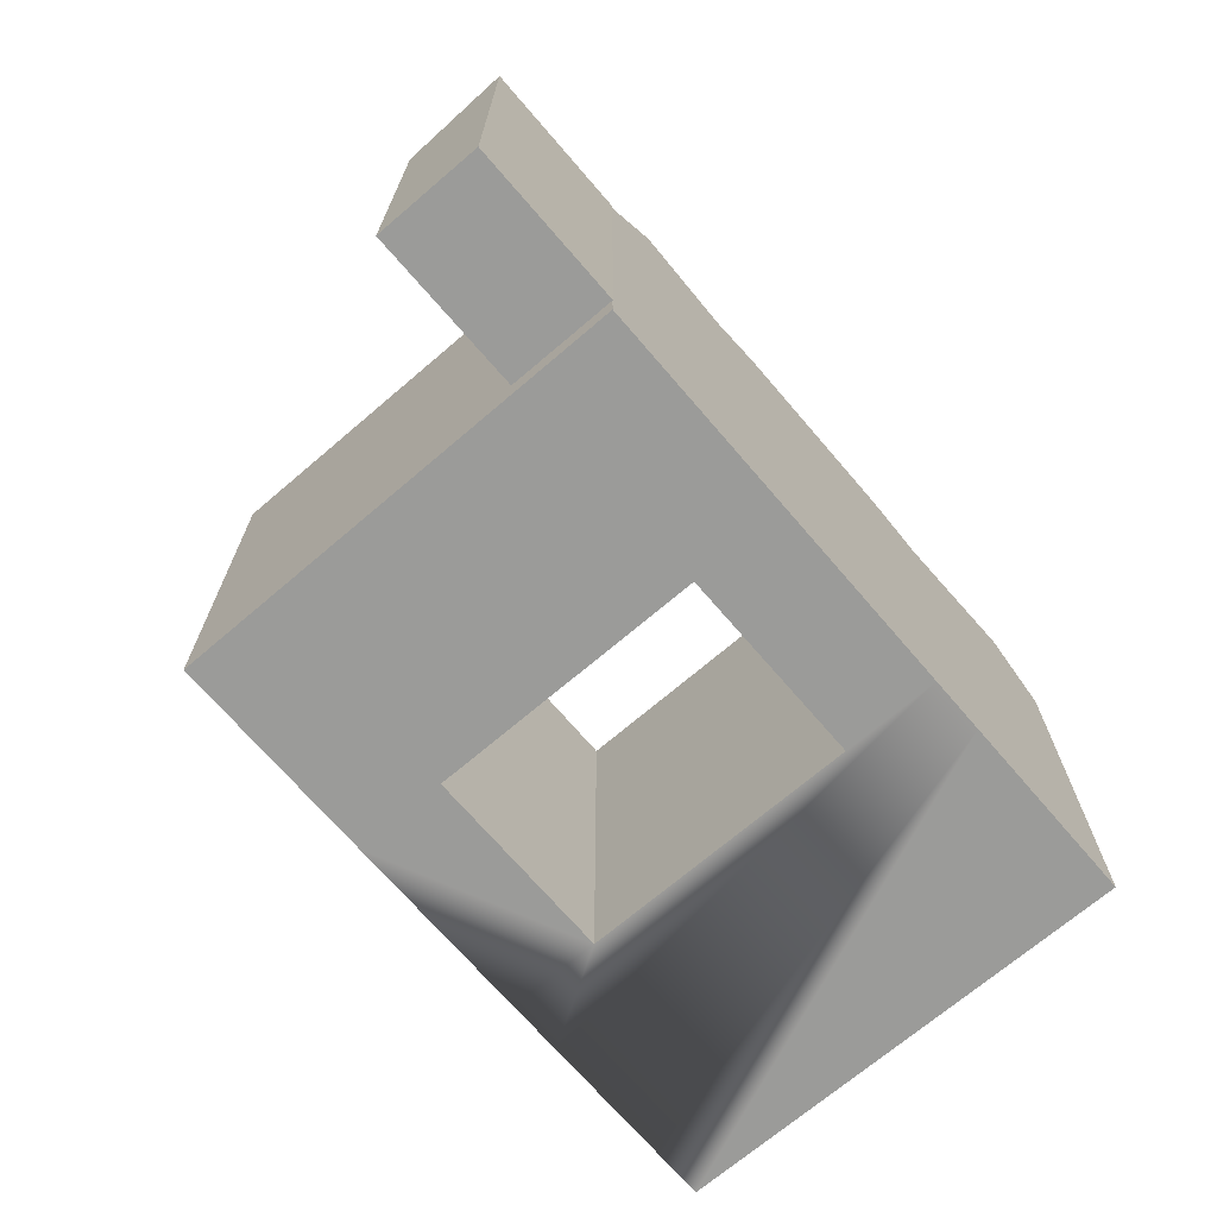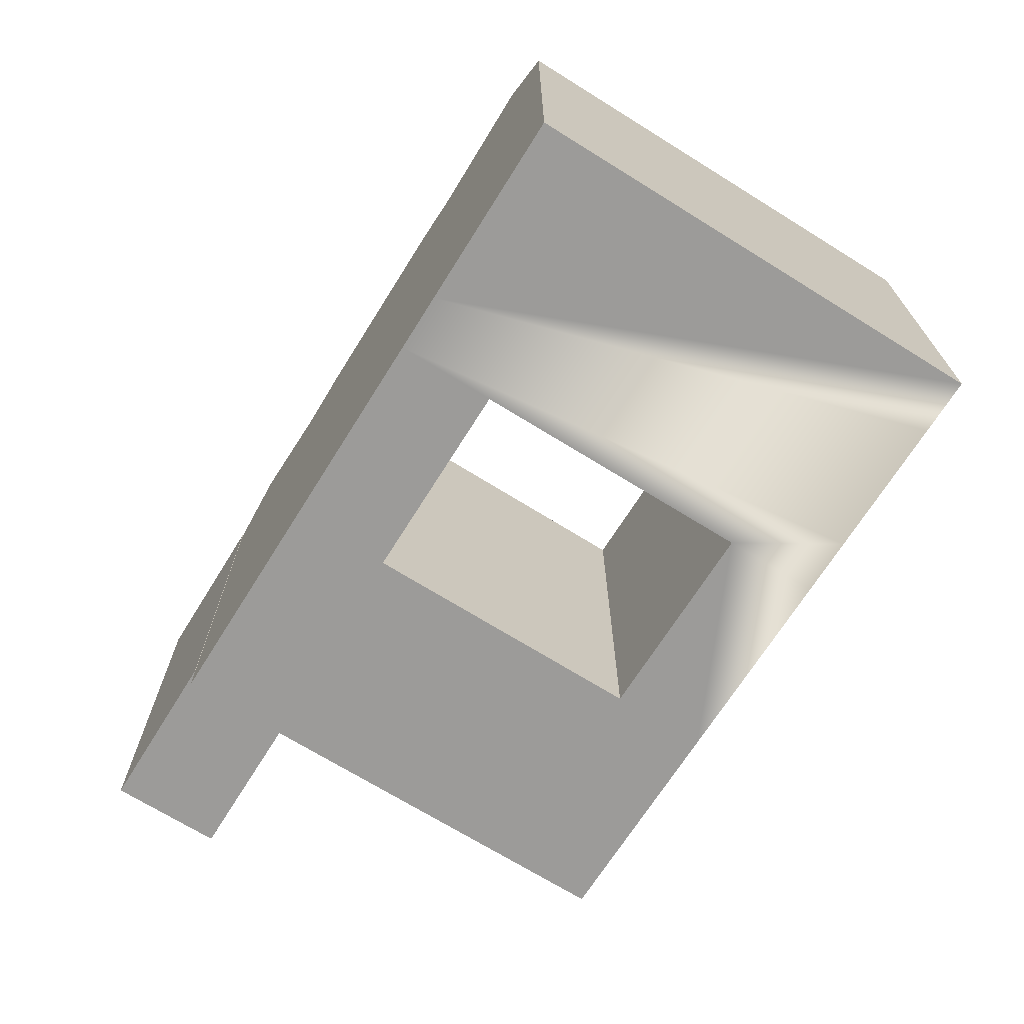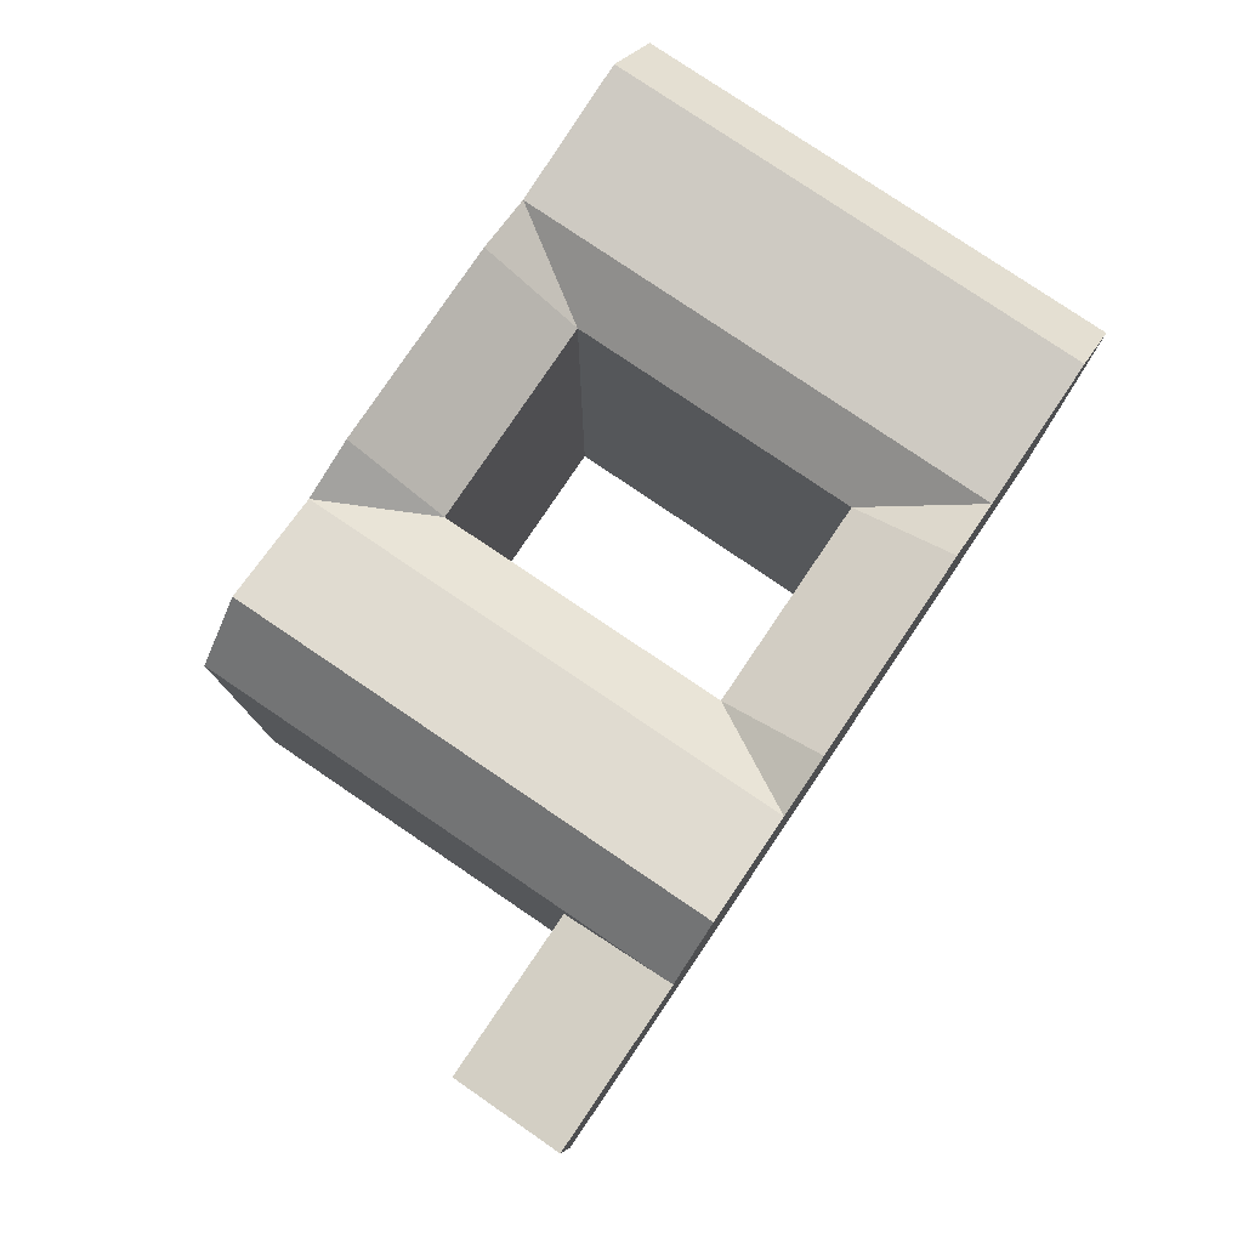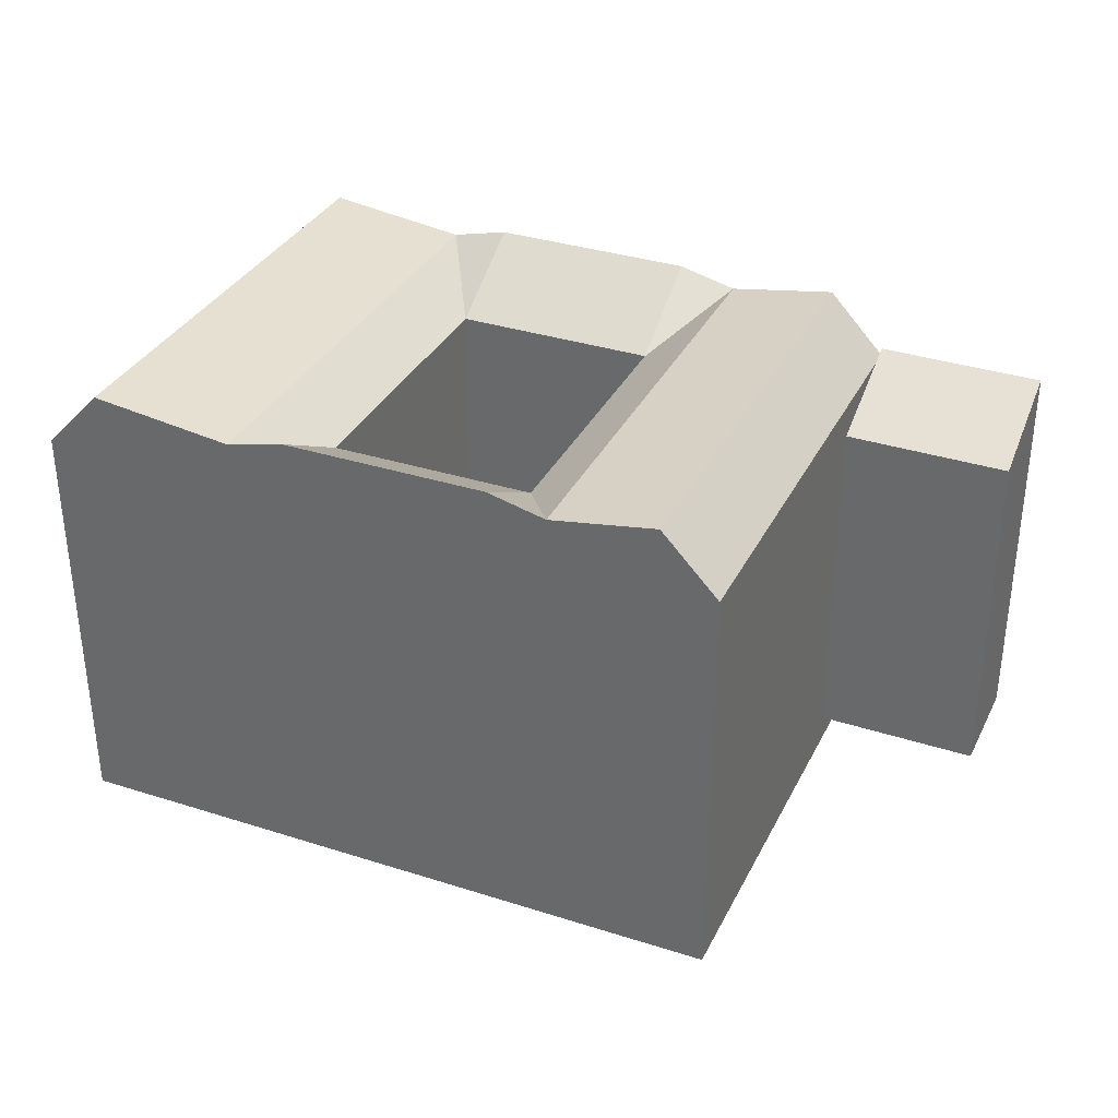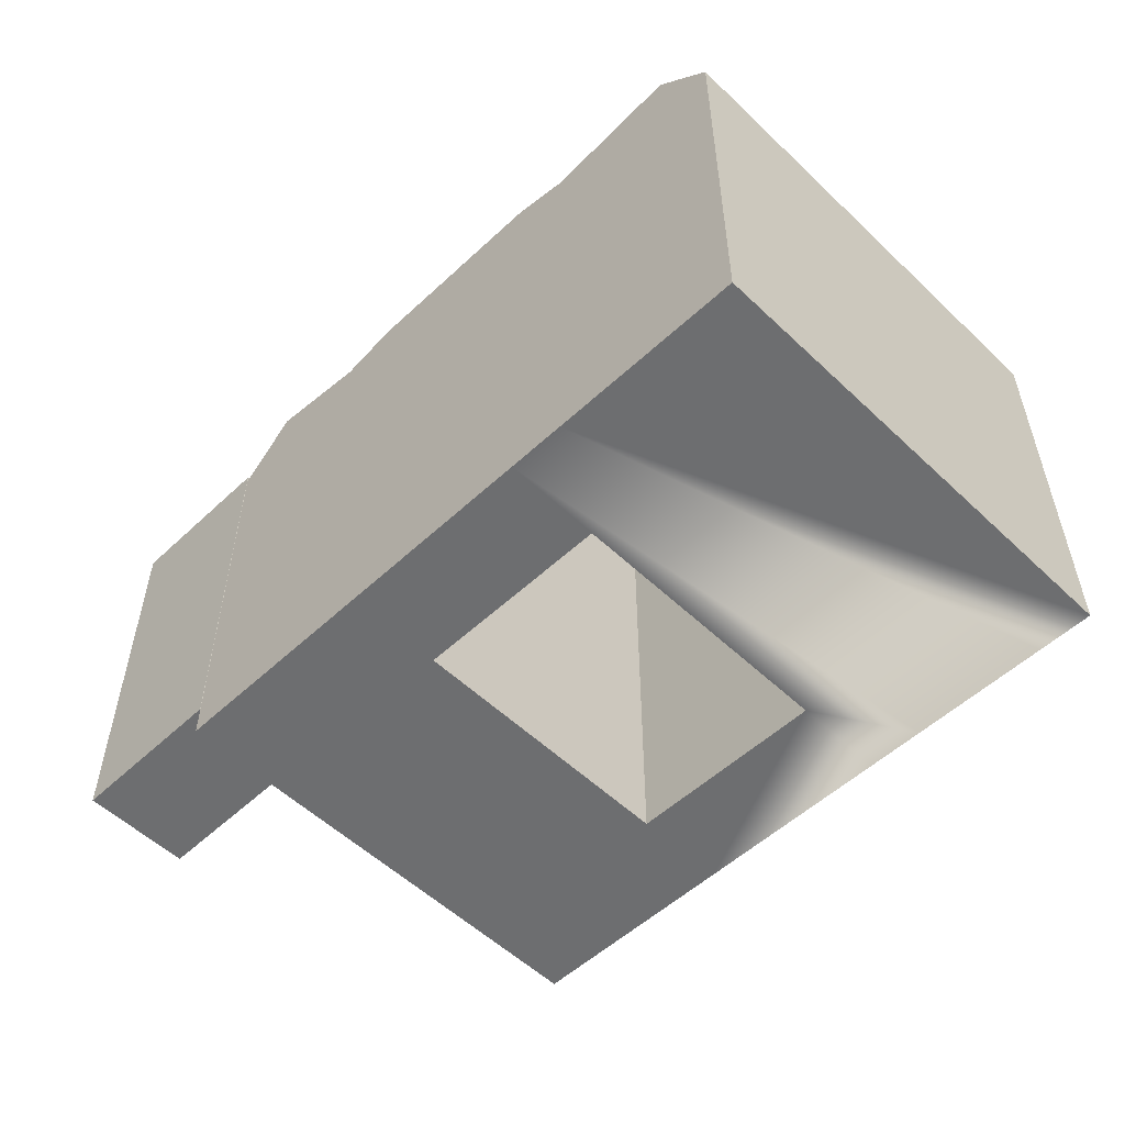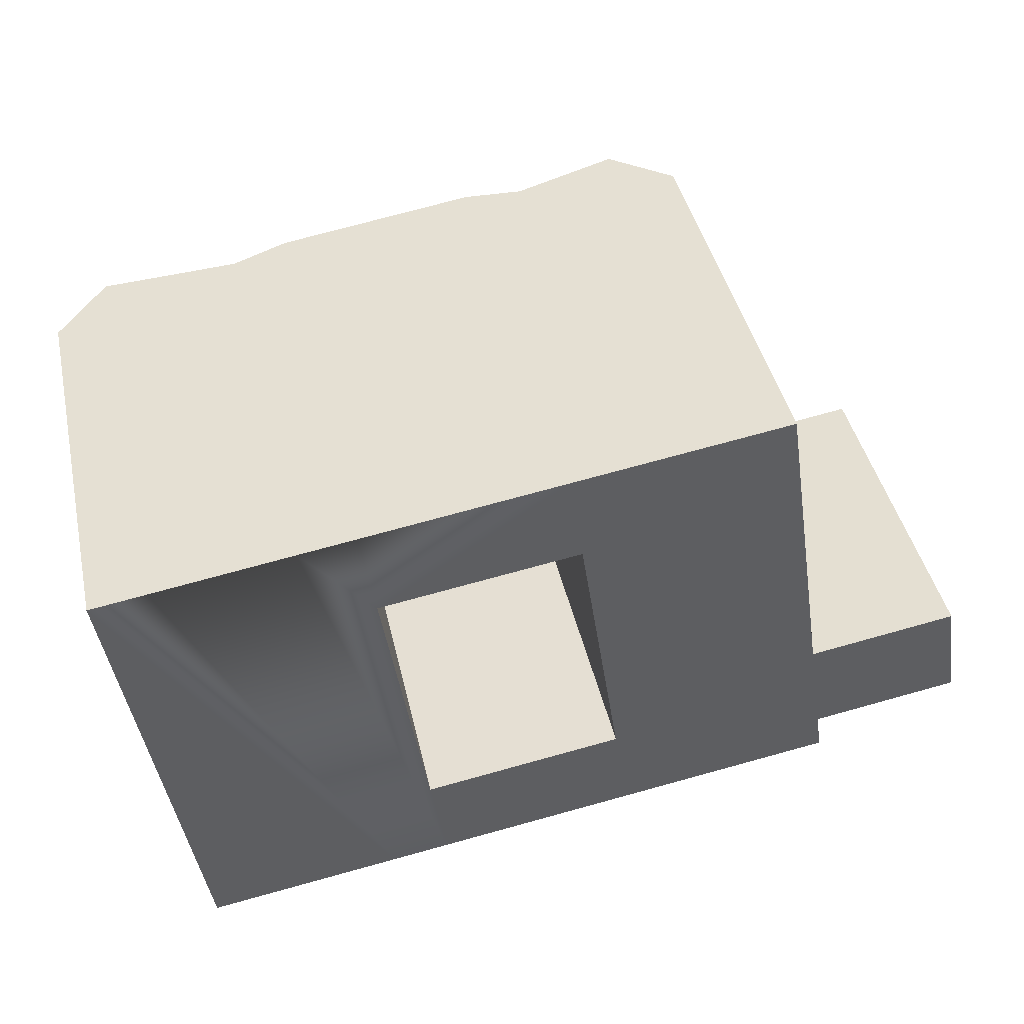
<metadata>
{"format":"obj","ext":"obj","renderer":"f3d","projection":"perspective","resolution":1024,"background":"white","views":[{"elev":-69.6,"azim":121.9,"up":"+Y"},{"elev":-69.8,"azim":-130.7,"up":"+Y"},{"elev":78.6,"azim":115.4,"up":"+Y"},{"elev":34.1,"azim":14.9,"up":"+Y"},{"elev":-54.2,"azim":-144.0,"up":"+Y"},{"elev":42.9,"azim":-12.6,"up":"+Z"}]}
</metadata>
<code>
v  11.38 19.44 -21.93
v  19.3 1.267e-15 -20.7
v  11.38 1.343e-15 -21.93
v  19.31 19.44 -20.7
v  18.5 17.32 -15.37
v  18.5 9.412e-16 -15.37
v  10.57 17.32 -16.61
v  10.57 1.017e-15 -16.61
v  8.639 -1.55 -22.33
v  11.38 19.09 -21.92
v  11.38 -1.55 -21.92
v  3.535 -1.55 -23.1
v  0.7373 -1.55 -23.53
v  -9.05 -1.55 -25.01
v  8.639 22.02 -22.33
v  -11.85 -1.55 -25.44
v  -18.67 -1.55 -26.47
v  3.535 21.16 -23.11
v  0.7378 21.85 -23.53
v  -21.4 -1.55 -26.89
v  -9.05 21.85 -25.01
v  -11.85 21.16 -25.44
v  -21.4 19.09 -26.89
v  -18.67 22.02 -26.47
v  0.0004831 21.16 -0.0007183
v  7.847 19.09 1.161
v  5.107 22.02 0.7554
v  7.846 -1.55 1.162
v  -2.798 21.85 -0.4151
v  -12.66 21.85 -1.875
v  -15.46 21.16 -2.29
v  -22.28 22.02 -3.3
v  -25.02 19.09 -3.705
v  -2.799 -1.55 -0.4144
v  -25.02 -1.55 -3.705
v  5.107 -1.55 0.7562
v  0 -1.55 -9.491e-17
v  -22.28 -1.55 -3.299
v  -12.66 -1.55 -1.875
v  -15.46 -1.55 -2.289
v  10.65 19.09 -17.15
v  8.552 19.09 -3.448
v  10.65 -1.55 -17.15
v  8.552 -1.55 -3.447
v  -24.3 -1.55 -8.312
v  -22.15 -1.55 -22.12
v  -24.3 19.09 -8.312
v  -22.15 19.09 -22.12
v  -2.093 19.09 -5.024
v  0.008321 -1.55 -18.76
v  -2.094 -1.55 -5.023
v  0.00876 19.09 -18.76
v  -9.793 19.09 -20.25
v  -9.793 -1.55 -20.25
v  -11.94 19.09 -6.482
v  -11.94 -1.55 -6.481
v  5.813 22.02 -3.854
v  7.91 22.02 -17.57
v  0.7056 21.16 -4.61
v  2.806 21.16 -18.34
v  -14.74 21.16 -6.897
v  -12.59 21.16 -20.67
v  -21.56 22.02 -7.907
v  -19.41 22.02 -21.71
g defaultobject
f 1 2 3
f 2 1 4
f 2 5 6
f 5 2 4
f 6 7 8
f 7 6 5
f 7 3 8
f 3 7 1
f 9 10 11
f 10 9 12
f 10 12 13
f 10 13 14
f 10 14 15
f 15 14 16
f 15 16 17
f 15 17 18
f 18 17 19
f 19 17 20
f 19 20 21
f 21 20 22
f 22 20 23
f 22 23 24
f 25 26 27
f 26 25 28
f 28 25 29
f 28 29 30
f 28 30 31
f 28 31 32
f 28 32 33
f 28 33 34
f 34 33 35
f 28 34 36
f 36 34 37
f 34 35 38
f 34 38 39
f 39 38 40
f 41 11 10
f 11 41 42
f 11 42 26
f 11 26 28
f 11 28 43
f 43 28 44
f 33 45 35
f 45 33 46
f 46 33 20
f 20 33 47
f 20 47 48
f 20 48 23
f 49 50 51
f 50 49 52
f 50 53 54
f 53 50 52
f 55 51 56
f 51 55 49
f 54 55 56
f 55 54 53
f 7 4 1
f 4 7 5
f 26 57 27
f 57 26 58
f 58 26 15
f 15 26 42
f 15 42 41
f 15 41 10
f 27 59 25
f 59 27 60
f 60 27 18
f 18 27 58
f 18 58 15
f 58 27 57
f 25 52 49
f 52 25 59
f 52 59 18
f 18 59 60
f 55 61 31
f 61 55 62
f 62 55 22
f 22 55 53
f 31 63 32
f 63 31 64
f 64 31 24
f 24 31 62
f 24 62 22
f 62 31 61
f 32 47 33
f 47 32 48
f 48 32 23
f 23 32 63
f 23 63 24
f 24 63 64
f 18 19 52
f 25 49 29
f 52 21 53
f 21 52 19
f 55 29 49
f 29 55 30
f 22 53 21
f 31 30 55
f 2 8 3
f 8 2 6
f 56 34 39
f 34 56 51
f 34 51 37
f 37 51 50
f 37 50 13
f 37 13 12
f 37 12 36
f 36 12 9
f 36 9 28
f 28 9 44
f 44 9 43
f 43 9 11
f 13 54 14
f 54 13 50
f 17 46 20
f 46 17 45
f 45 17 16
f 45 16 35
f 35 16 38
f 38 16 40
f 40 16 14
f 40 14 54
f 40 54 56
f 40 56 39

</code>
